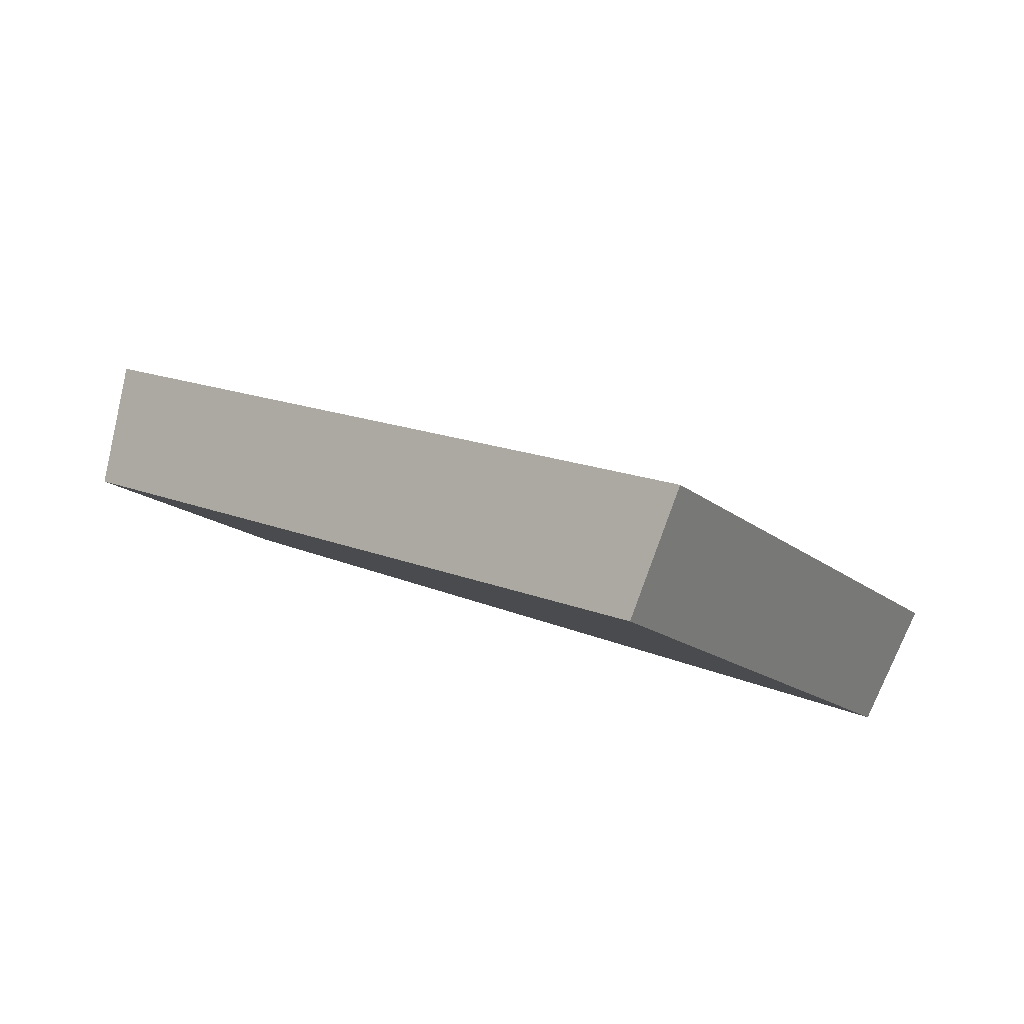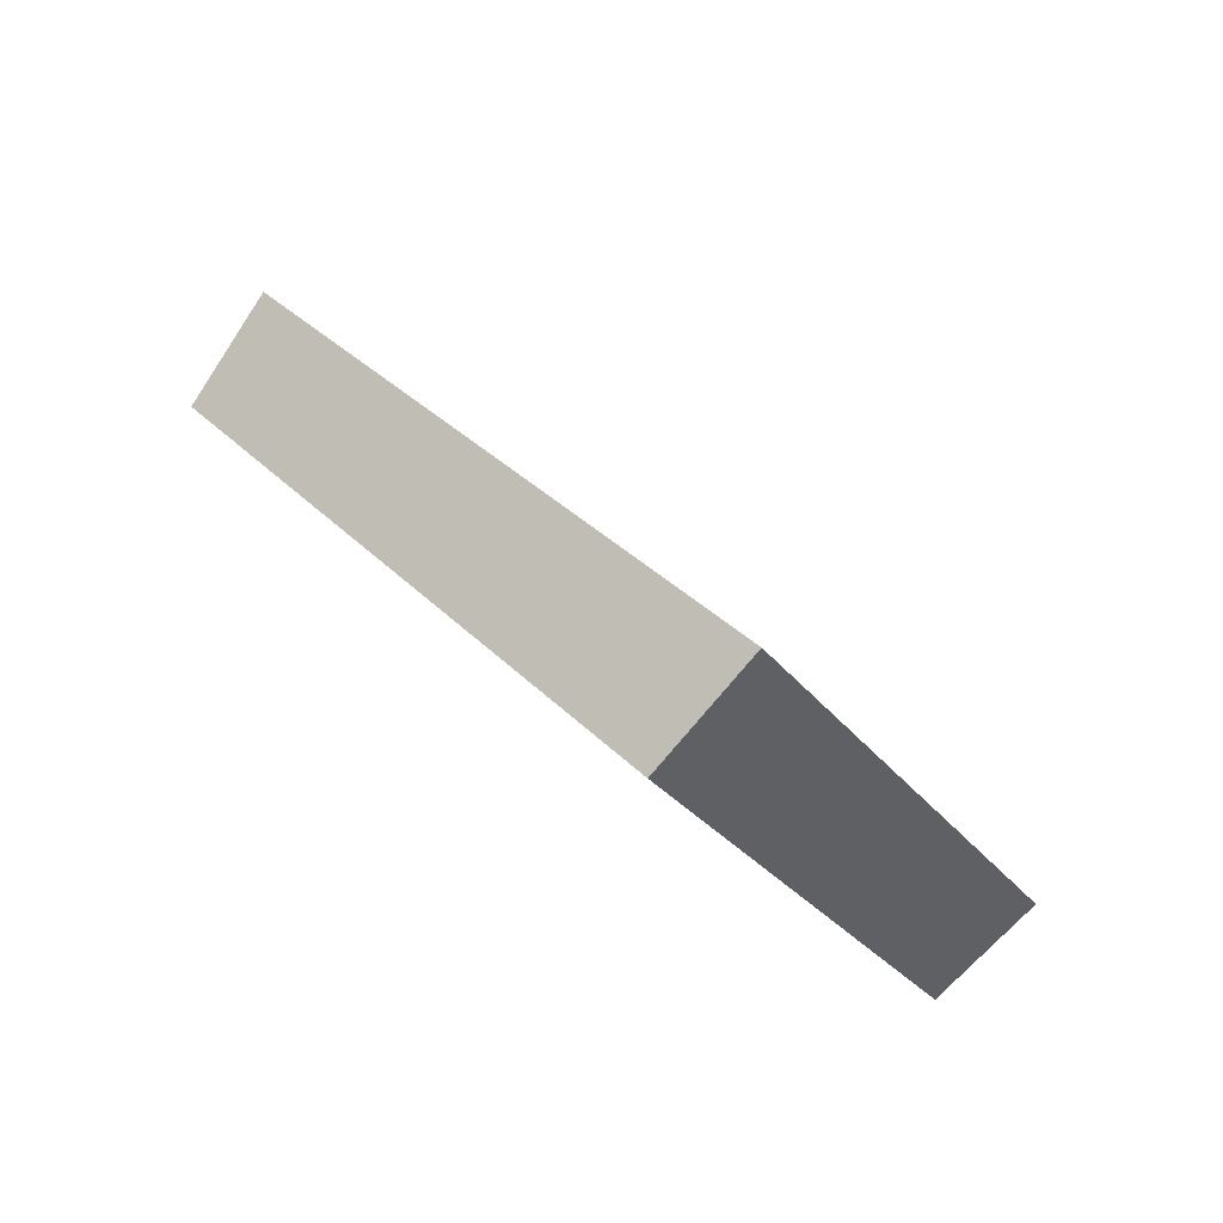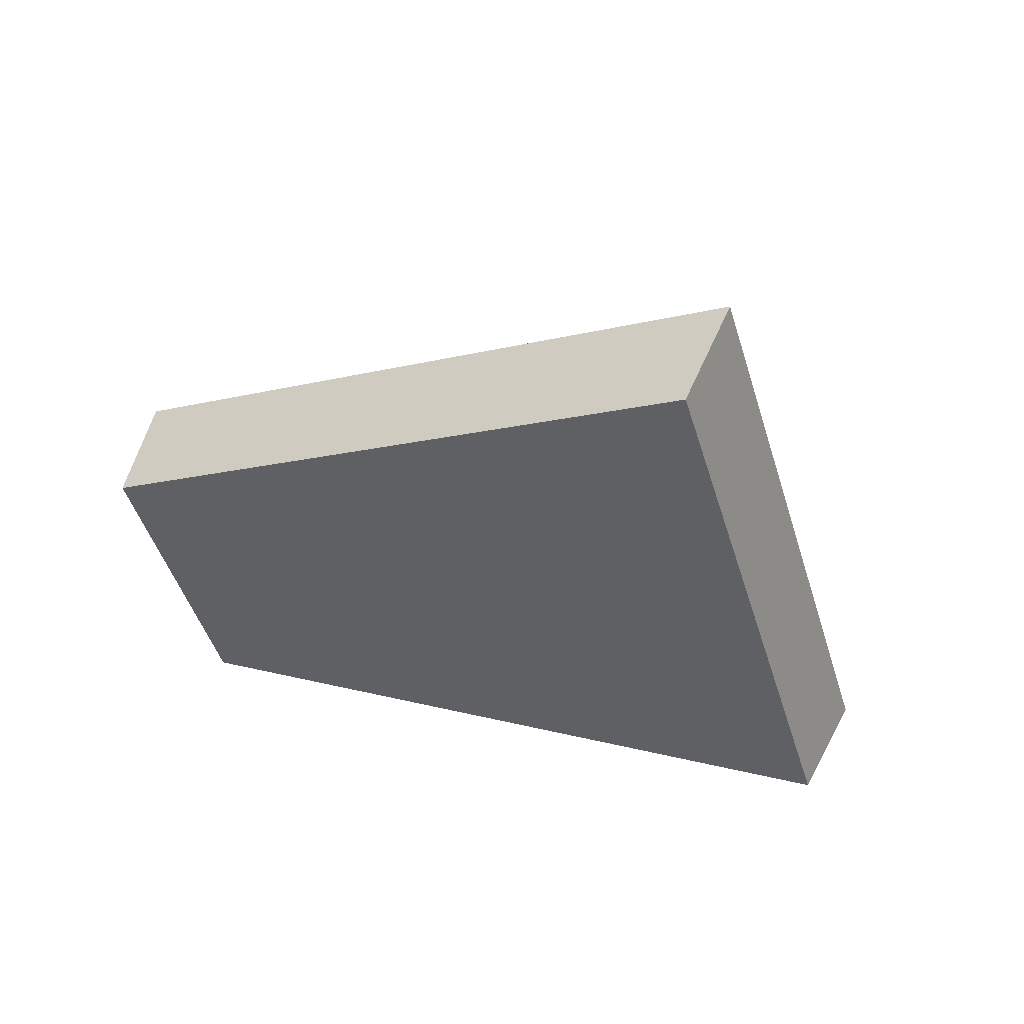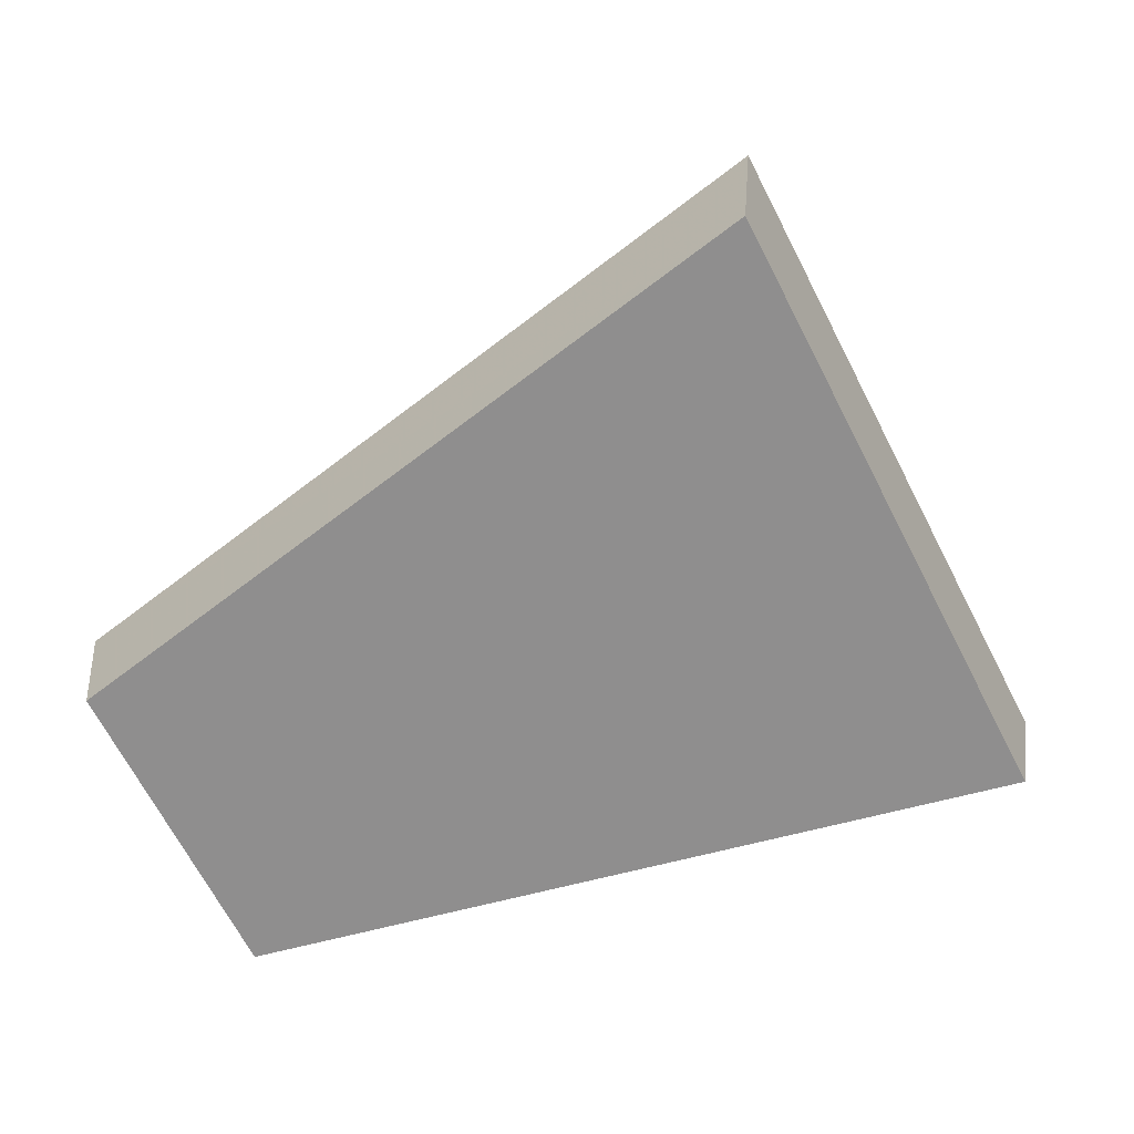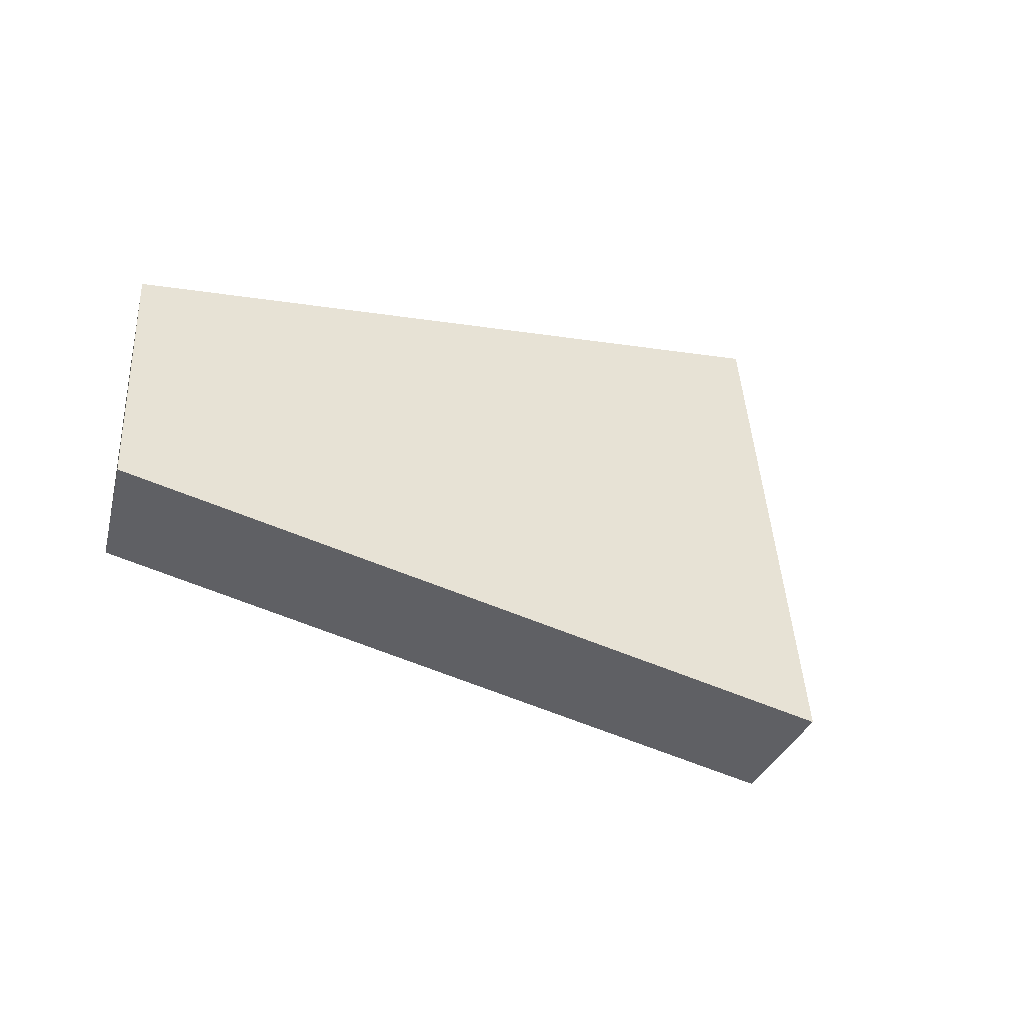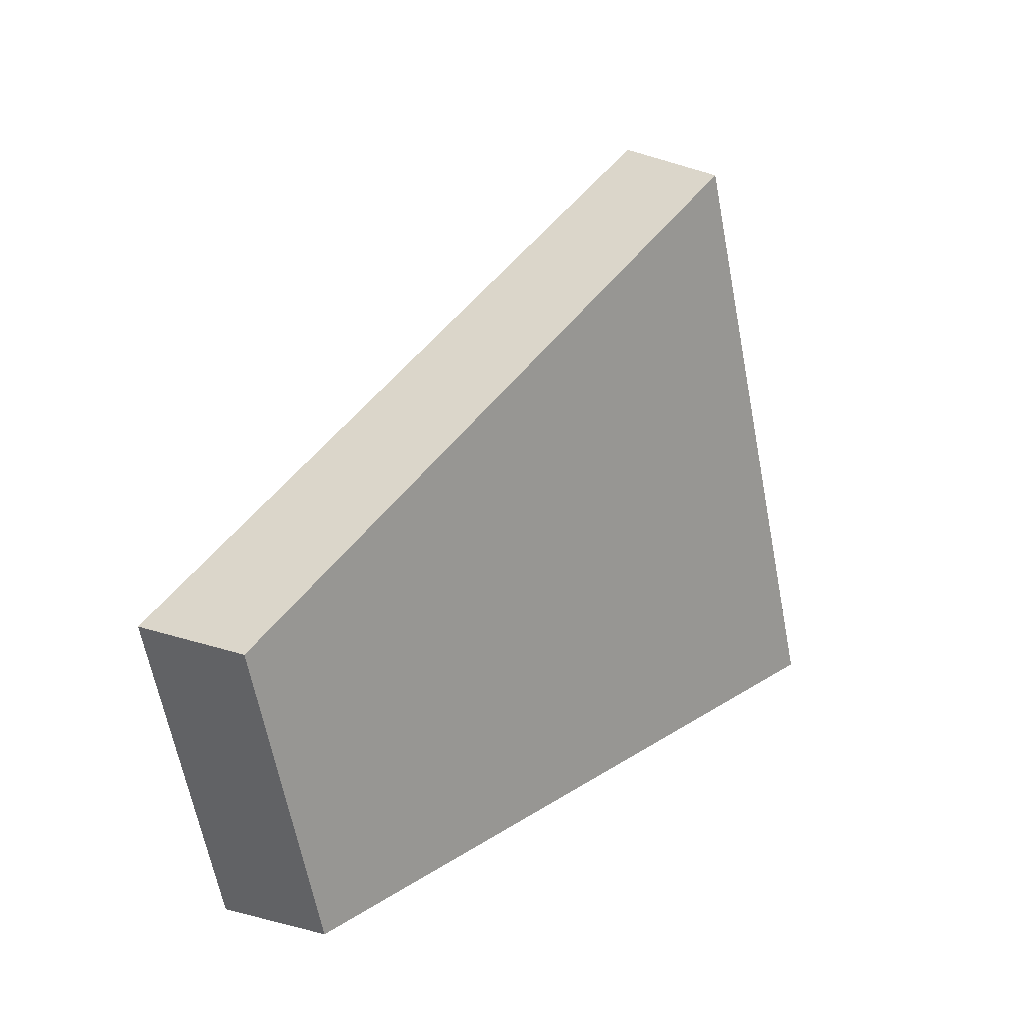
<metadata>
{"format":"obj","ext":"obj","renderer":"f3d","projection":"perspective","resolution":1024,"background":"white","views":[{"elev":75.9,"azim":-0.2,"up":"+Z"},{"elev":76.2,"azim":21.6,"up":"+Z"},{"elev":-47.1,"azim":-11.4,"up":"+Y"},{"elev":15.7,"azim":-16.3,"up":"+Z"},{"elev":42.3,"azim":-31.1,"up":"+Y"},{"elev":2.1,"azim":-66.8,"up":"+Z"}]}
</metadata>
<code>
v 2.144 0.1288 2.705
v 2.139 0.1288 2.713
v 2.131 0.1325 2.706
v 2.133 0.1325 2.702
v 2.132 0.1343 2.707
v 2.131 0.1325 2.706
v 2.139 0.1288 2.713
v 2.14 0.1305 2.714
v 2.134 0.1343 2.702
v 2.133 0.1325 2.702
v 2.131 0.1325 2.706
v 2.132 0.1343 2.707
v 2.14 0.1305 2.714
v 2.139 0.1288 2.713
v 2.144 0.1288 2.705
v 2.145 0.1305 2.706
v 2.145 0.1305 2.706
v 2.144 0.1288 2.705
v 2.133 0.1325 2.702
v 2.134 0.1343 2.702
v 2.134 0.1343 2.702
v 2.132 0.1343 2.707
v 2.14 0.1305 2.714
v 2.145 0.1305 2.706
f 1 2 3
f 1 3 4
f 5 6 7
f 5 7 8
f 9 10 11
f 9 11 12
f 13 14 15
f 13 15 16
f 17 18 19
f 17 19 20
f 21 22 23
f 21 23 24

</code>
